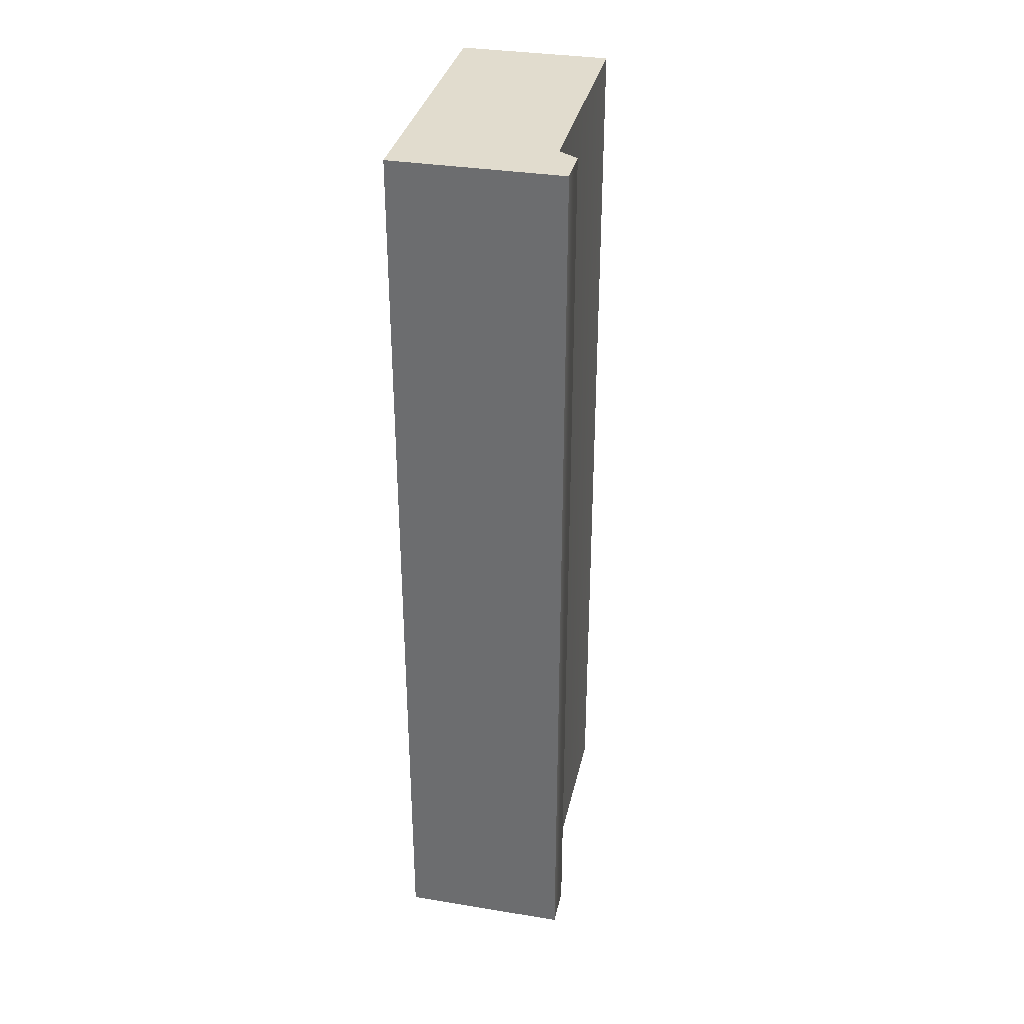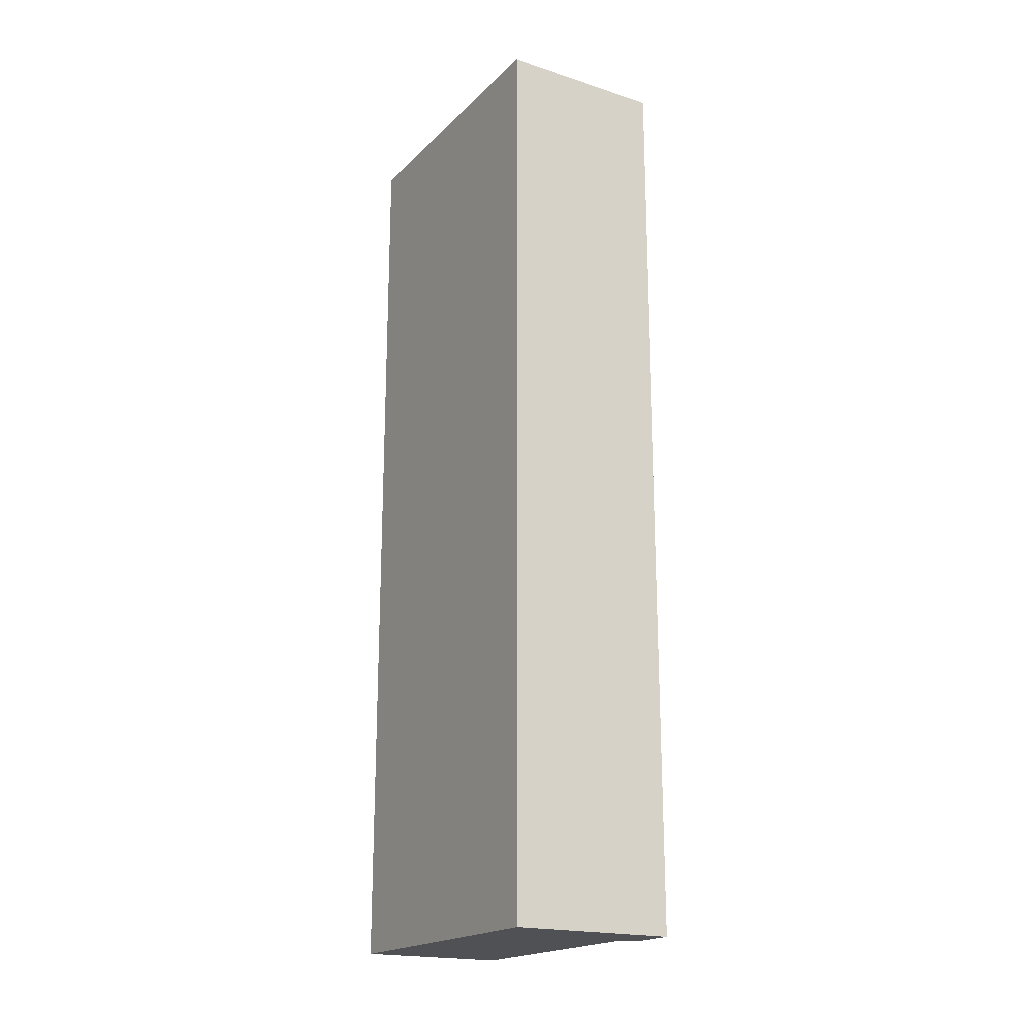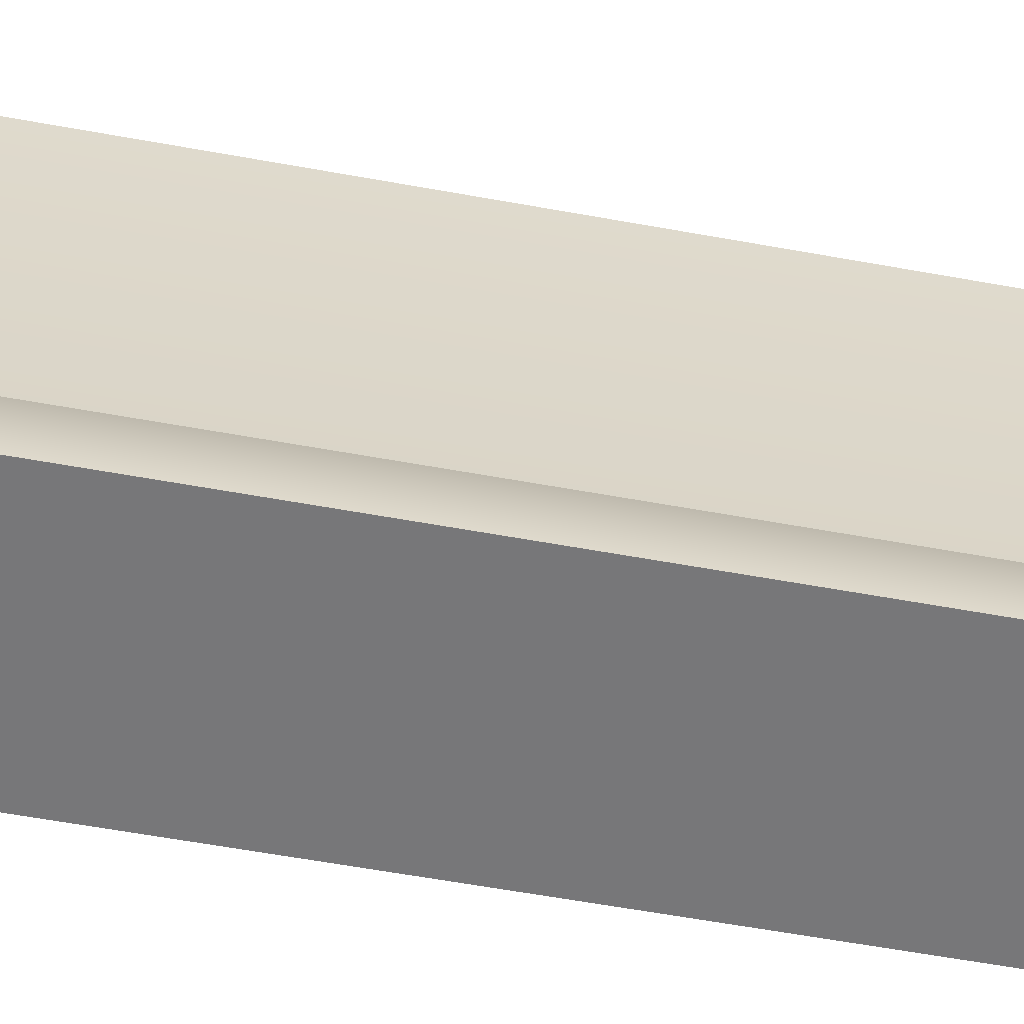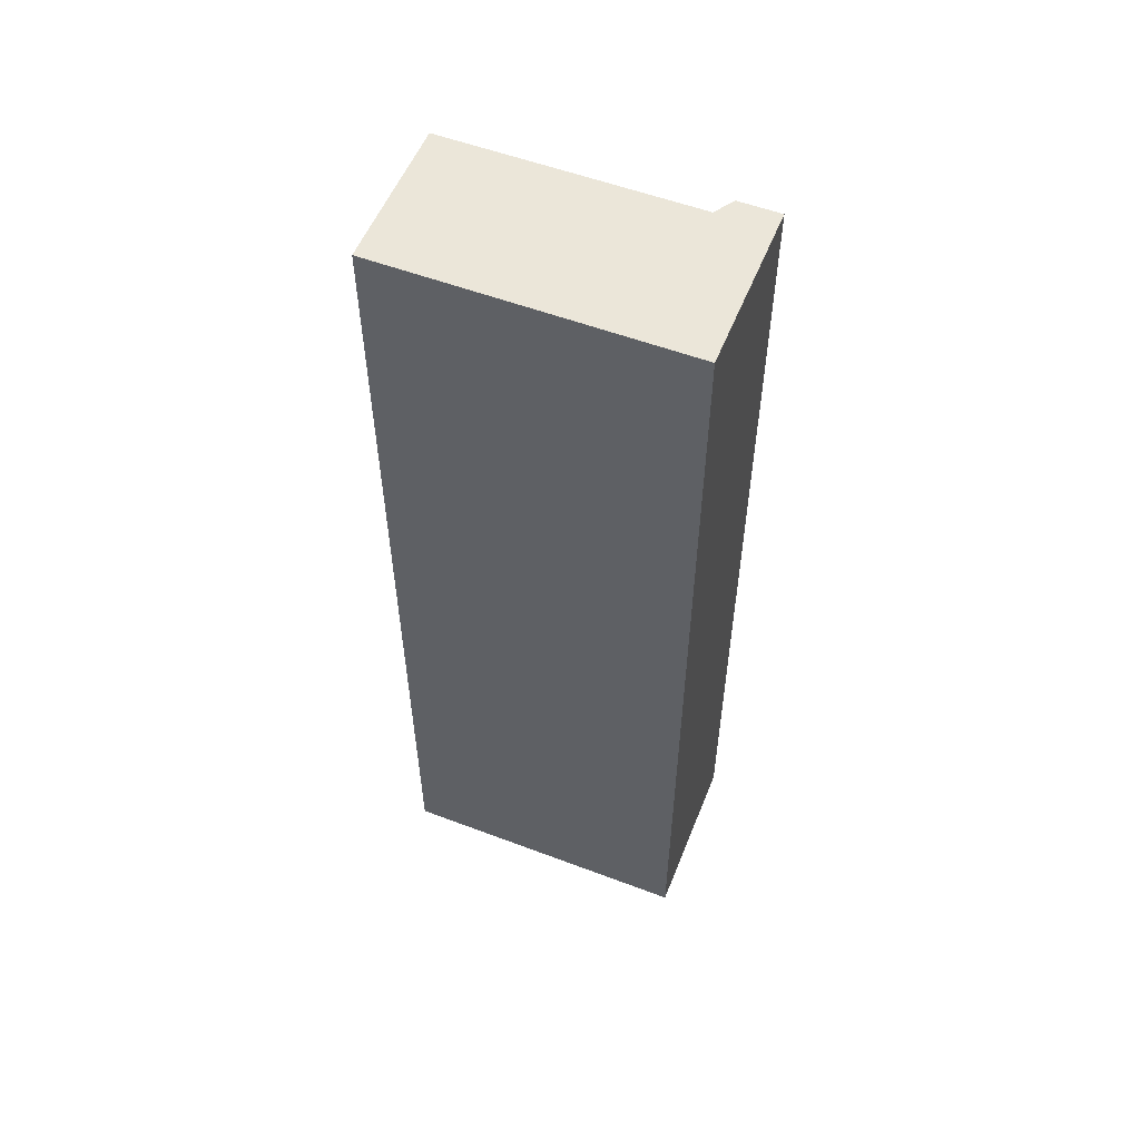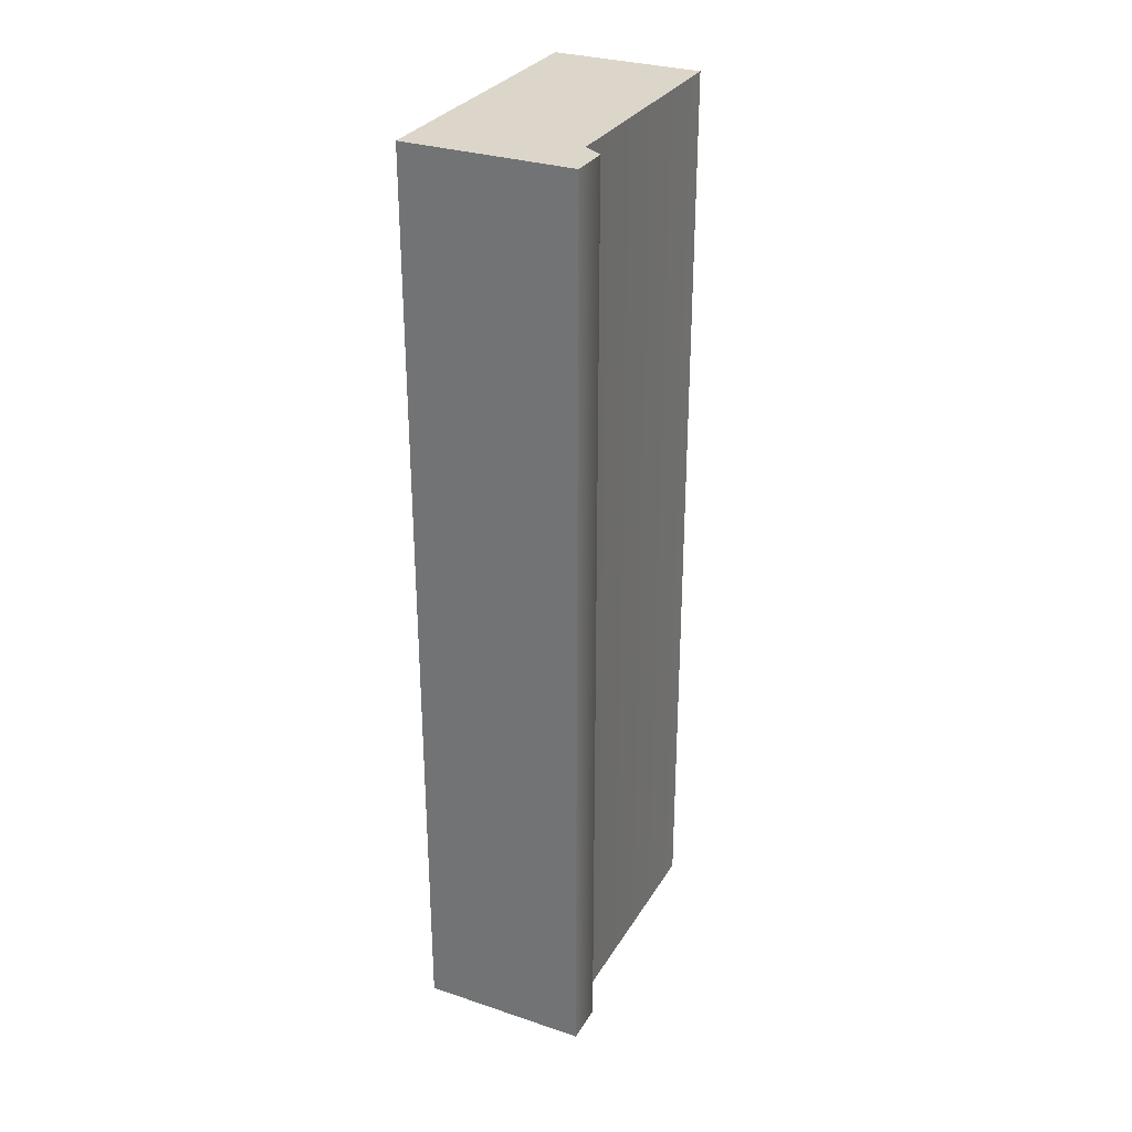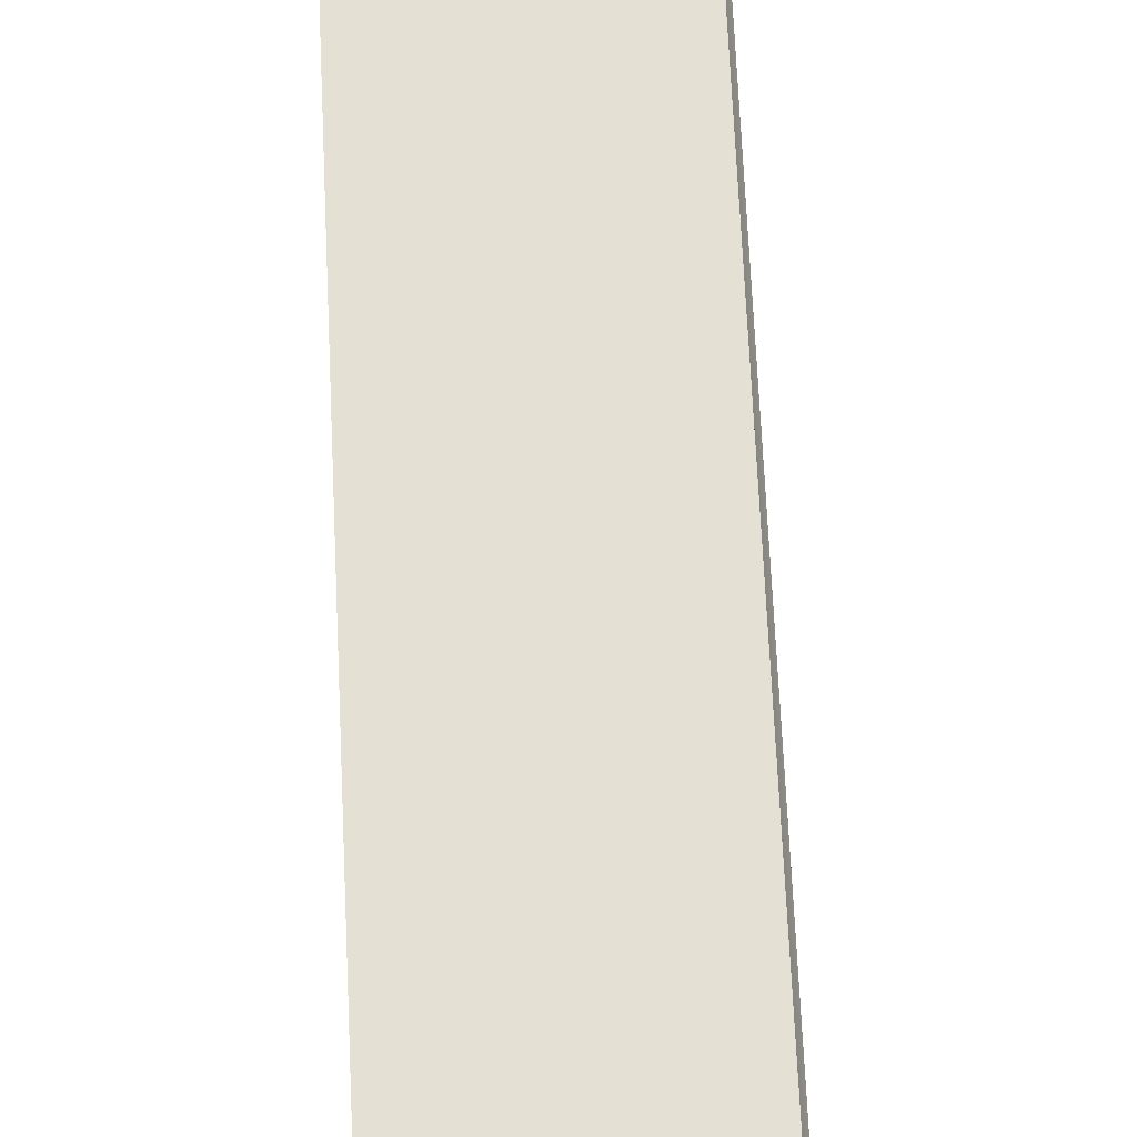
<metadata>
{"format":"obj","ext":"obj","renderer":"f3d","projection":"perspective","resolution":1024,"background":"white","views":[{"elev":34.1,"azim":-167.6,"up":"+Y"},{"elev":-19.5,"azim":149.2,"up":"+Y"},{"elev":-57.2,"azim":-100.9,"up":"+Z"},{"elev":55.2,"azim":111.7,"up":"+Y"},{"elev":30.1,"azim":-154.2,"up":"+Y"},{"elev":65.7,"azim":177.4,"up":"+Z"}]}
</metadata>
<code>
g default
v -6.218 3.116 -6.001
v -6.781 3.116 -6.001
v -6.218 0.00363 -6.001
v -6.781 0.00363 -6.001
v -6.218 3.116 -5.821
v -6.716 3.116 -5.821
v -6.716 0.00363 -5.821
v -6.218 0.00363 -5.821
v -6.218 0.00363 -5.862
v -6.781 0.00363 -5.862
v -6.781 3.116 -5.862
v -6.218 3.116 -5.862
v -6.218 3.116 -4.993
v -6.716 3.116 -4.993
v -6.716 0.00363 -4.993
v -6.218 0.00363 -4.993
g Door_S_Right group1
f 5 12 11 6
f 1 3 4 2
f 9 8 7 10
f 6 11 10 7
f 12 5 8 9
f 13 5 6 14
f 14 6 7 15
f 8 16 15 7
f 5 13 16 8
f 3 9 10 4
f 11 2 4 10
f 12 1 2 11
f 3 1 12 9
f 15 16 13 14

</code>
